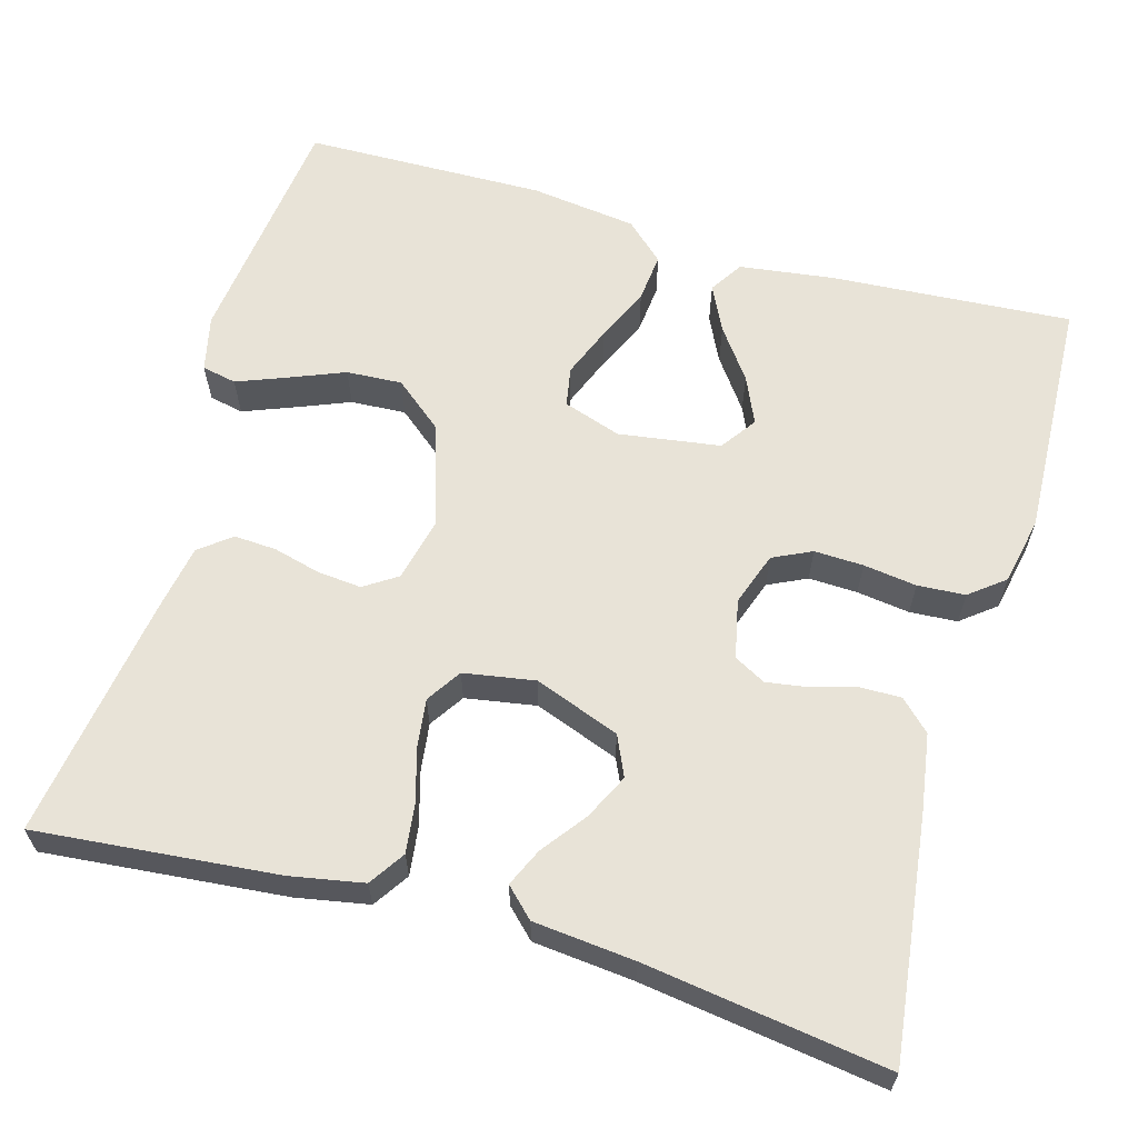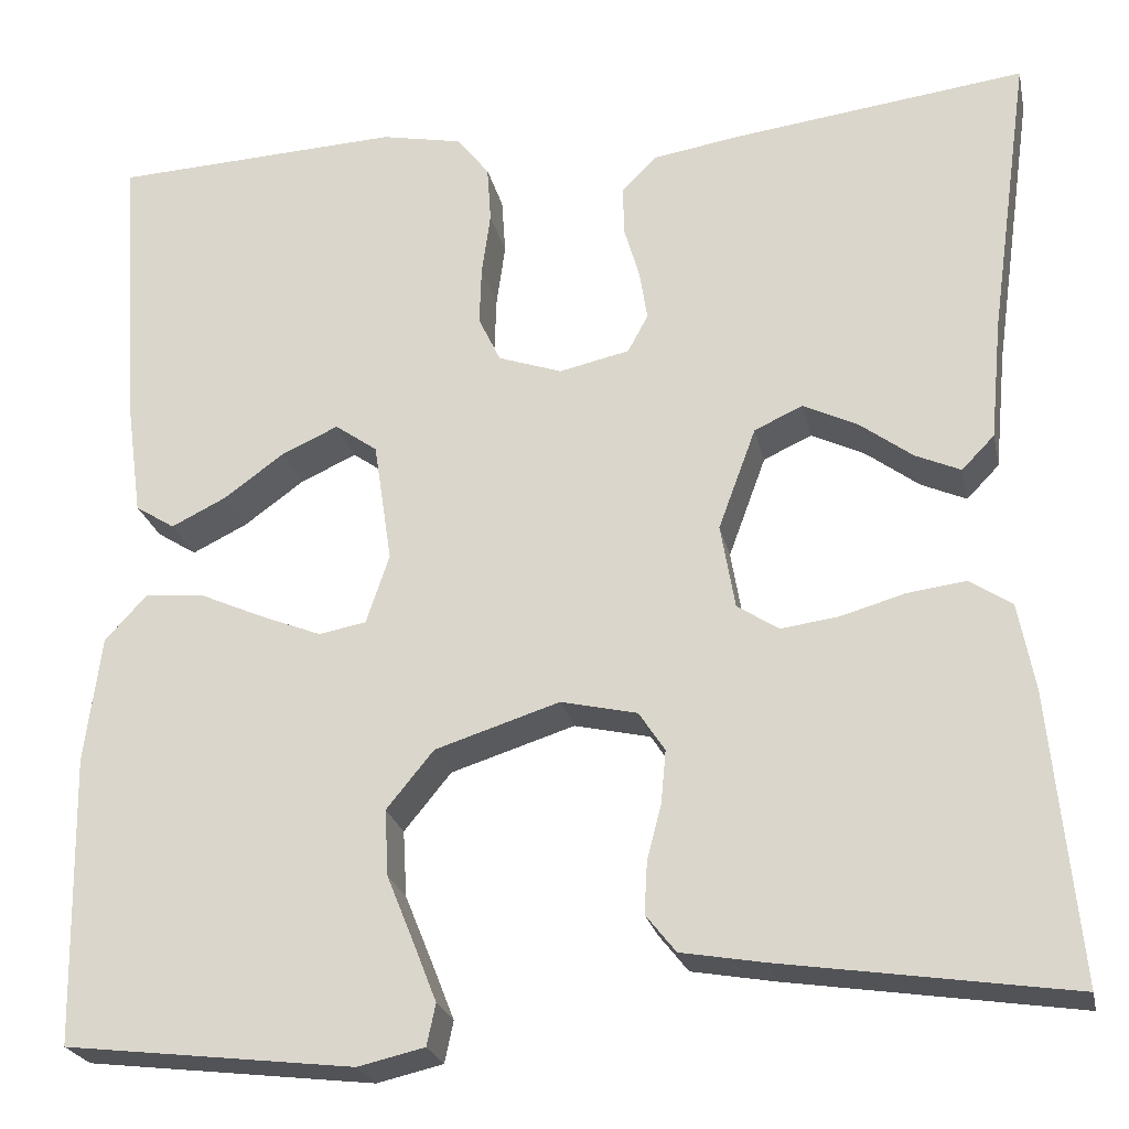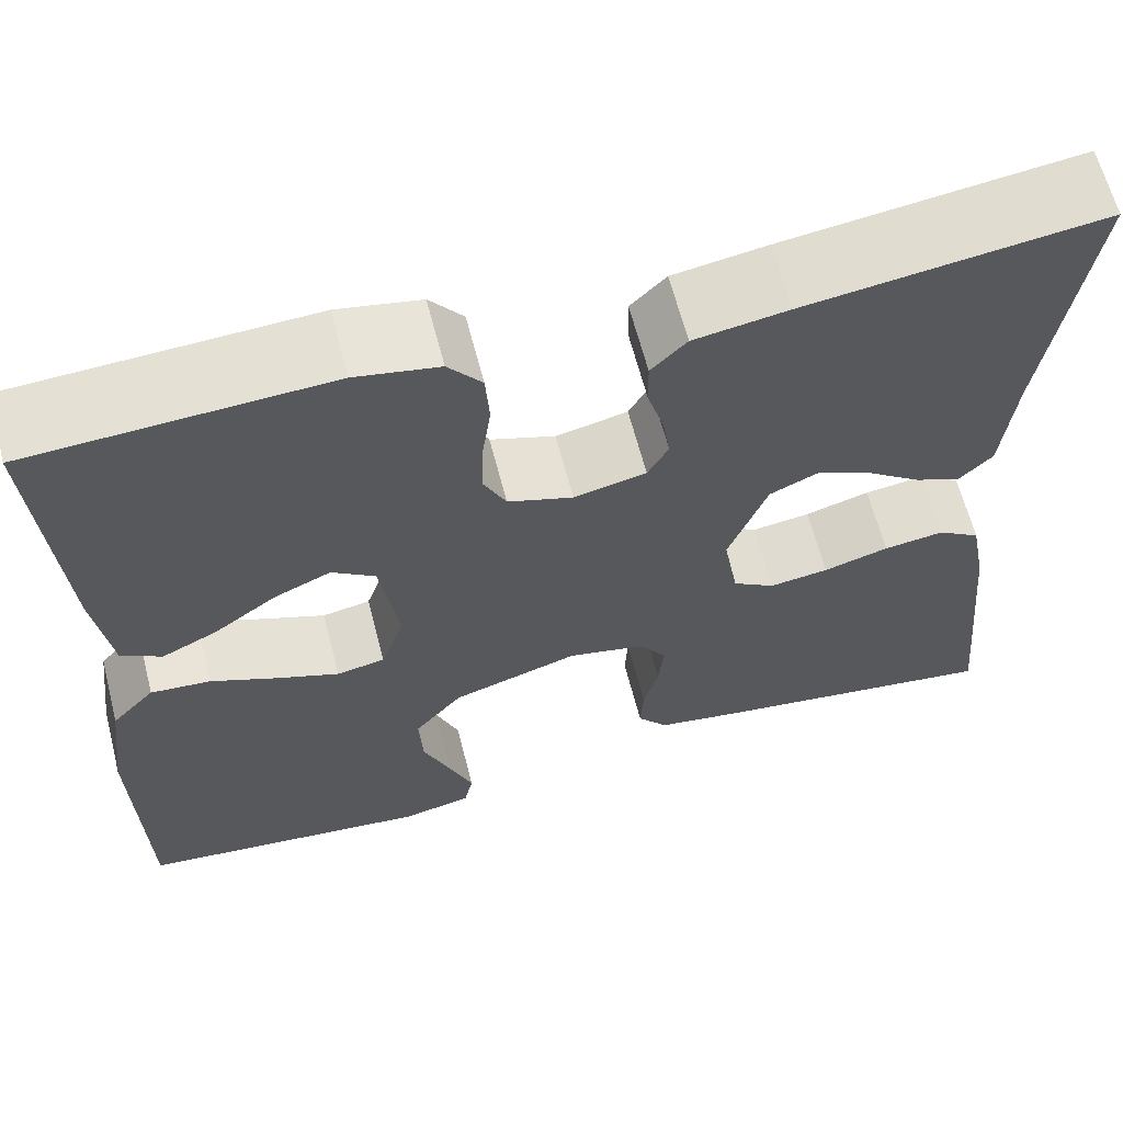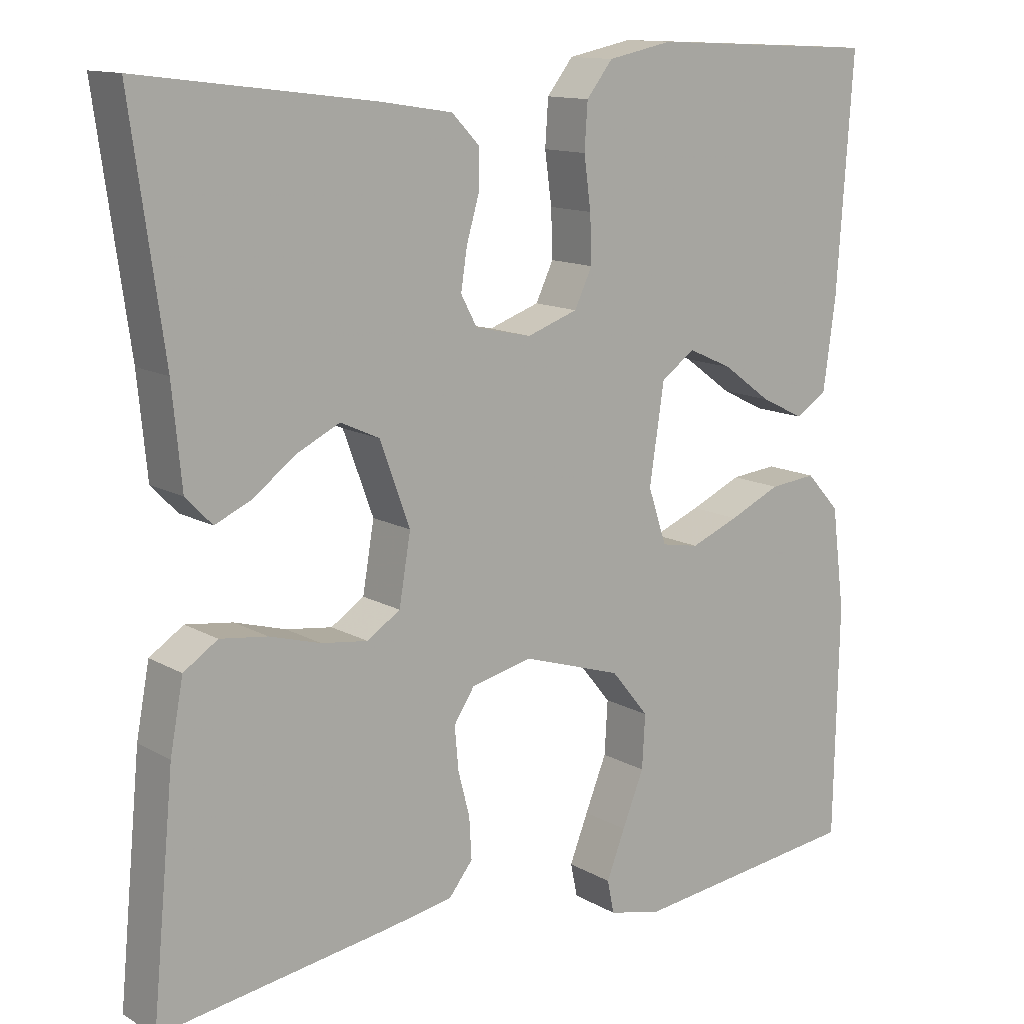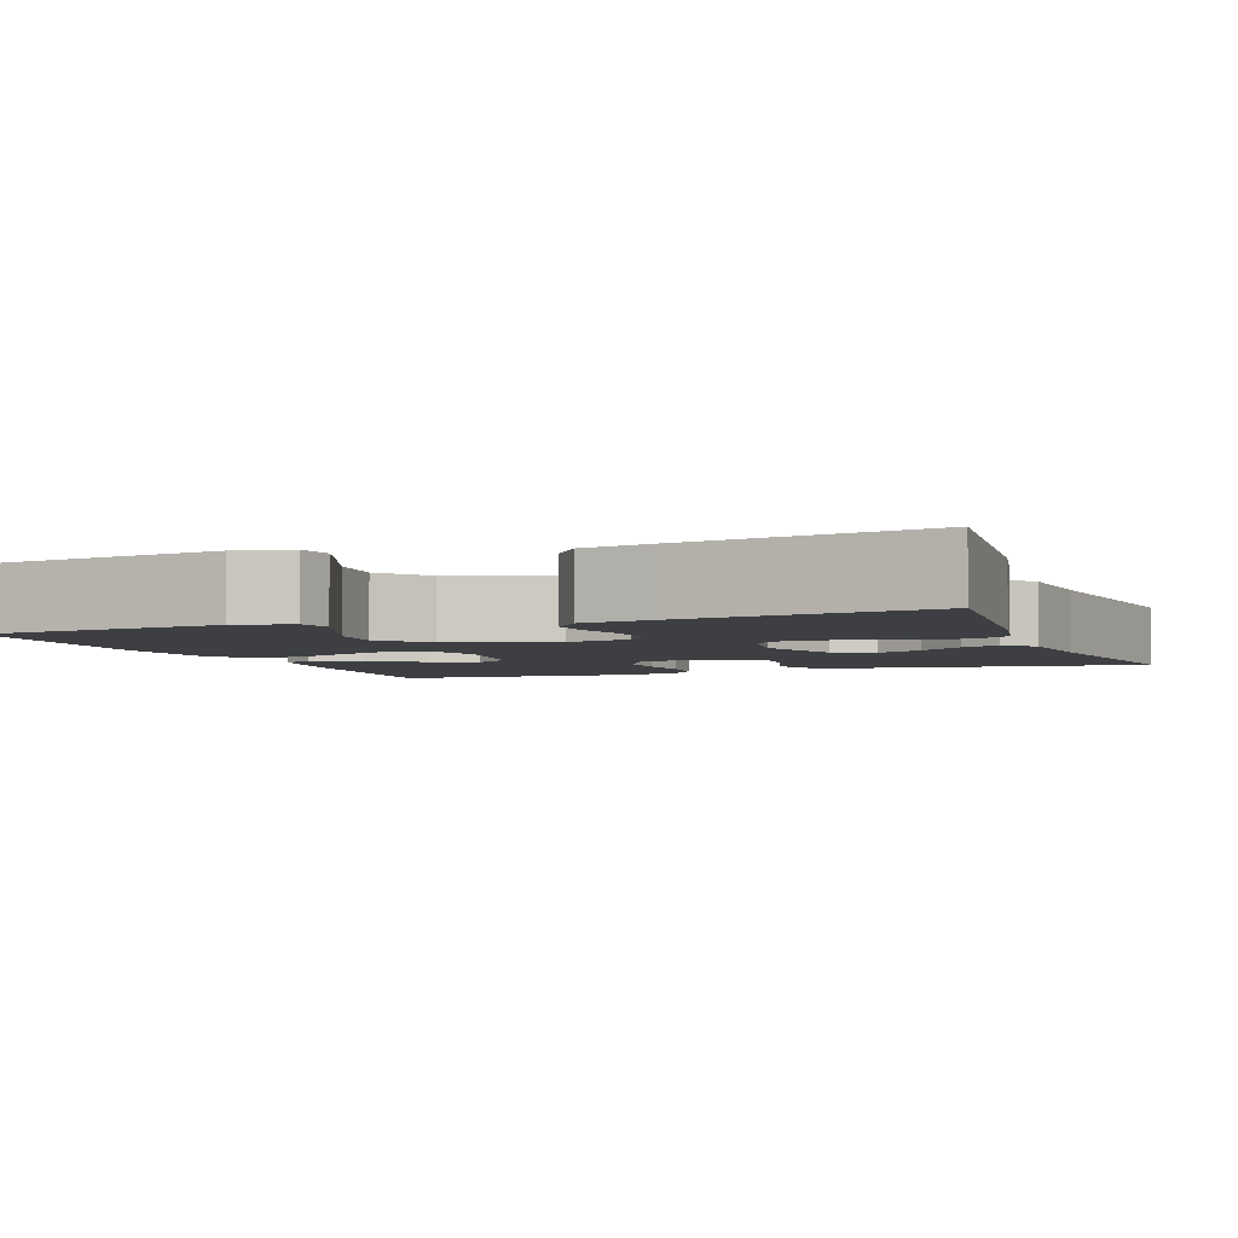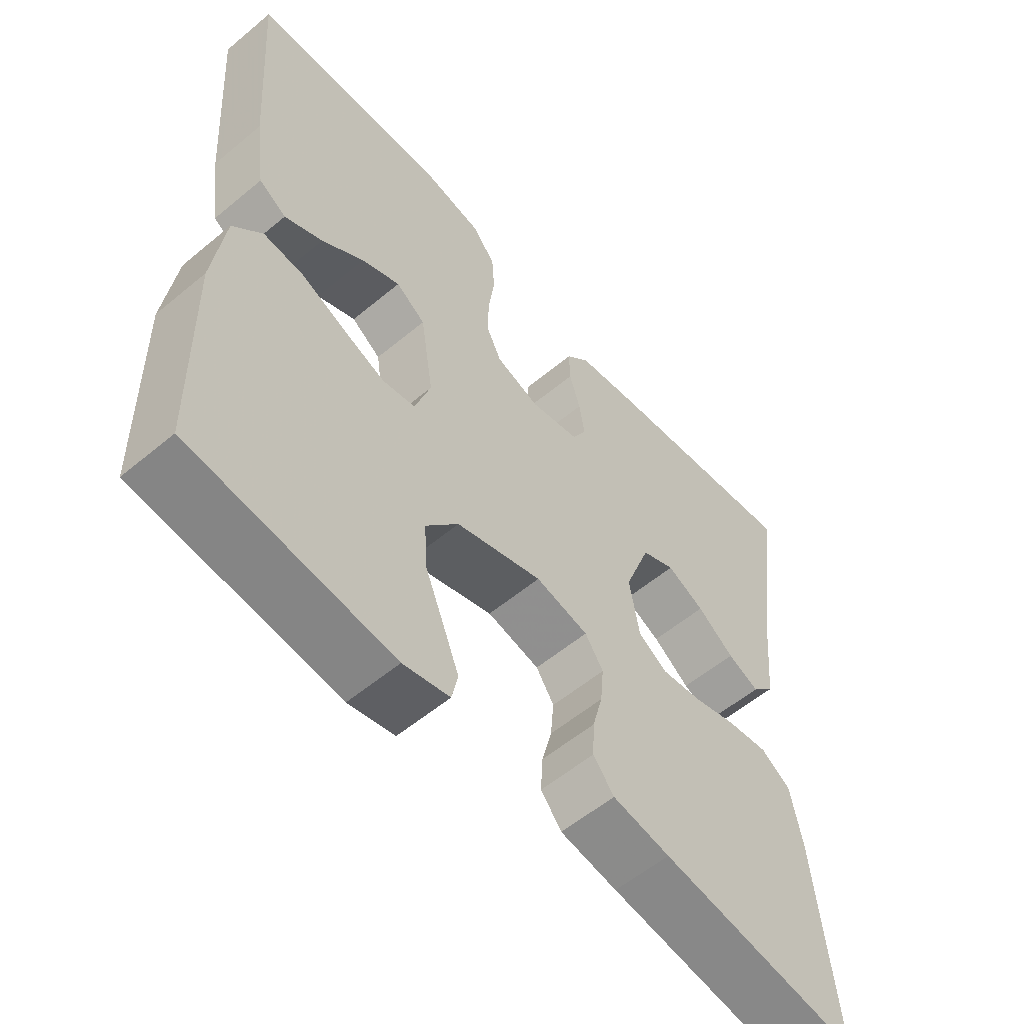
<metadata>
{"format":"obj","ext":"obj","renderer":"f3d","projection":"perspective","resolution":1024,"background":"white","views":[{"elev":62.2,"azim":-73.9,"up":"+Y"},{"elev":-23.8,"azim":-168.0,"up":"+Z"},{"elev":63.8,"azim":165.5,"up":"+Z"},{"elev":12.9,"azim":-37.9,"up":"+Z"},{"elev":-4.0,"azim":-159.4,"up":"+Y"},{"elev":-57.2,"azim":130.9,"up":"+Z"}]}
</metadata>
<code>
v 0.5 0.07 0.5
v 0.479 0.07 0.2
v 0.463 0.07 0.083
v 0.422 0.07 0.057
v 0.365 0.07 0.085
v 0.302 0.07 0.131
v 0.244 0.07 0.157
v 0.2 0.07 0.126
v 0.181 0.07 0
v 0.205 0.07 -0.072
v 0.254 0.07 -0.081
v 0.317 0.07 -0.056
v 0.384 0.07 -0.026
v 0.445 0.07 -0.02
v 0.489 0.07 -0.068
v 0.506 0.07 -0.2
v 0.5 0.07 -0.5
v 0.2 0.07 -0.535
v 0.131 0.07 -0.519
v 0.122 0.07 -0.476
v 0.146 0.07 -0.415
v 0.174 0.07 -0.346
v 0.178 0.07 -0.277
v 0.129 0.07 -0.217
v 0 0.07 -0.176
v -0.079 0.07 -0.194
v -0.106 0.07 -0.235
v -0.101 0.07 -0.29
v -0.086 0.07 -0.348
v -0.083 0.07 -0.401
v -0.114 0.07 -0.44
v -0.2 0.07 -0.455
v -0.5 0.07 -0.5
v -0.471 0.07 -0.2
v -0.454 0.07 -0.11
v -0.41 0.07 -0.081
v -0.349 0.07 -0.089
v -0.283 0.07 -0.108
v -0.223 0.07 -0.116
v -0.18 0.07 -0.088
v -0.165 0.07 0
v -0.204 0.07 0.106
v -0.254 0.07 0.129
v -0.31 0.07 0.102
v -0.365 0.07 0.061
v -0.412 0.07 0.04
v -0.446 0.07 0.075
v -0.458 0.07 0.2
v -0.5 0.07 0.5
v -0.2 0.07 0.462
v -0.105 0.07 0.447
v -0.069 0.07 0.41
v -0.07 0.07 0.359
v -0.086 0.07 0.304
v -0.094 0.07 0.252
v -0.073 0.07 0.213
v 0 0.07 0.197
v 0.066 0.07 0.22
v 0.089 0.07 0.268
v 0.087 0.07 0.329
v 0.078 0.07 0.395
v 0.082 0.07 0.454
v 0.116 0.07 0.497
v 0.2 0.07 0.514
v 0.5 0 0.5
v 0.479 0 0.2
v 0.463 0 0.083
v 0.422 0 0.057
v 0.365 0 0.085
v 0.302 0 0.131
v 0.244 0 0.157
v 0.2 0 0.126
v 0.181 0 0
v 0.205 0 -0.072
v 0.254 0 -0.081
v 0.317 0 -0.056
v 0.384 0 -0.026
v 0.445 0 -0.02
v 0.489 0 -0.068
v 0.506 0 -0.2
v 0.5 0 -0.5
v 0.2 0 -0.535
v 0.131 0 -0.519
v 0.122 0 -0.476
v 0.146 0 -0.415
v 0.174 0 -0.346
v 0.178 0 -0.277
v 0.129 0 -0.217
v 0 0 -0.176
v -0.079 0 -0.194
v -0.106 0 -0.235
v -0.101 0 -0.29
v -0.086 0 -0.348
v -0.083 0 -0.401
v -0.114 0 -0.44
v -0.2 0 -0.455
v -0.5 0 -0.5
v -0.471 0 -0.2
v -0.454 0 -0.11
v -0.41 0 -0.081
v -0.349 0 -0.089
v -0.283 0 -0.108
v -0.223 0 -0.116
v -0.18 0 -0.088
v -0.165 0 0
v -0.204 0 0.106
v -0.254 0 0.129
v -0.31 0 0.102
v -0.365 0 0.061
v -0.412 0 0.04
v -0.446 0 0.075
v -0.458 0 0.2
v -0.5 0 0.5
v -0.2 0 0.462
v -0.105 0 0.447
v -0.069 0 0.41
v -0.07 0 0.359
v -0.086 0 0.304
v -0.094 0 0.252
v -0.073 0 0.213
v 0 0 0.197
v 0.066 0 0.22
v 0.089 0 0.268
v 0.087 0 0.329
v 0.078 0 0.395
v 0.082 0 0.454
v 0.116 0 0.497
v 0.2 0 0.514
f 60 61 62 63
f 59 60 63 64
f 51 52 53 54
f 51 54 55
f 48 49 50 51
f 48 51 55
f 47 48 55 56
f 44 45 46 47
f 43 44 47
f 35 36 37 38
f 35 38 39
f 34 35 39
f 33 34 39
f 32 33 39 40
f 28 29 30 31
f 27 28 31 32
f 19 20 21 22
f 17 18 19 22
f 17 22 23
f 16 17 23 24
f 12 13 14 15
f 11 12 15 16
f 10 11 16 24
f 3 4 5 6
f 3 6 7
f 2 3 7
f 59 64 1 2
f 58 59 2 7
f 57 58 7 8
f 56 57 8 9
f 43 47 56
f 42 43 56 9
f 41 42 9 10
f 27 32 40 41
f 26 27 41
f 25 26 41 10
f 10 24 25
f 127 126 125 124
f 128 127 124 123
f 118 117 116 115
f 119 118 115
f 115 114 113 112
f 119 115 112
f 120 119 112 111
f 111 110 109 108
f 111 108 107
f 102 101 100 99
f 103 102 99
f 103 99 98
f 103 98 97
f 104 103 97 96
f 95 94 93 92
f 96 95 92 91
f 86 85 84 83
f 86 83 82 81
f 87 86 81
f 88 87 81 80
f 79 78 77 76
f 80 79 76 75
f 88 80 75 74
f 70 69 68 67
f 71 70 67
f 71 67 66
f 66 65 128 123
f 71 66 123 122
f 72 71 122 121
f 73 72 121 120
f 120 111 107
f 73 120 107 106
f 74 73 106 105
f 105 104 96 91
f 105 91 90
f 74 105 90 89
f 89 88 74
f 1 65 66 2
f 2 66 67 3
f 3 67 68 4
f 4 68 69 5
f 5 69 70 6
f 6 70 71 7
f 7 71 72 8
f 8 72 73 9
f 9 73 74 10
f 10 74 75 11
f 11 75 76 12
f 12 76 77 13
f 13 77 78 14
f 14 78 79 15
f 15 79 80 16
f 16 80 81 17
f 17 81 82 18
f 18 82 83 19
f 19 83 84 20
f 20 84 85 21
f 21 85 86 22
f 22 86 87 23
f 23 87 88 24
f 24 88 89 25
f 25 89 90 26
f 26 90 91 27
f 27 91 92 28
f 28 92 93 29
f 29 93 94 30
f 30 94 95 31
f 31 95 96 32
f 32 96 97 33
f 33 97 98 34
f 34 98 99 35
f 35 99 100 36
f 36 100 101 37
f 37 101 102 38
f 38 102 103 39
f 39 103 104 40
f 40 104 105 41
f 41 105 106 42
f 42 106 107 43
f 43 107 108 44
f 44 108 109 45
f 45 109 110 46
f 46 110 111 47
f 47 111 112 48
f 48 112 113 49
f 49 113 114 50
f 50 114 115 51
f 51 115 116 52
f 52 116 117 53
f 53 117 118 54
f 54 118 119 55
f 55 119 120 56
f 56 120 121 57
f 57 121 122 58
f 58 122 123 59
f 59 123 124 60
f 60 124 125 61
f 61 125 126 62
f 62 126 127 63
f 63 127 128 64
f 64 128 65 1

</code>
